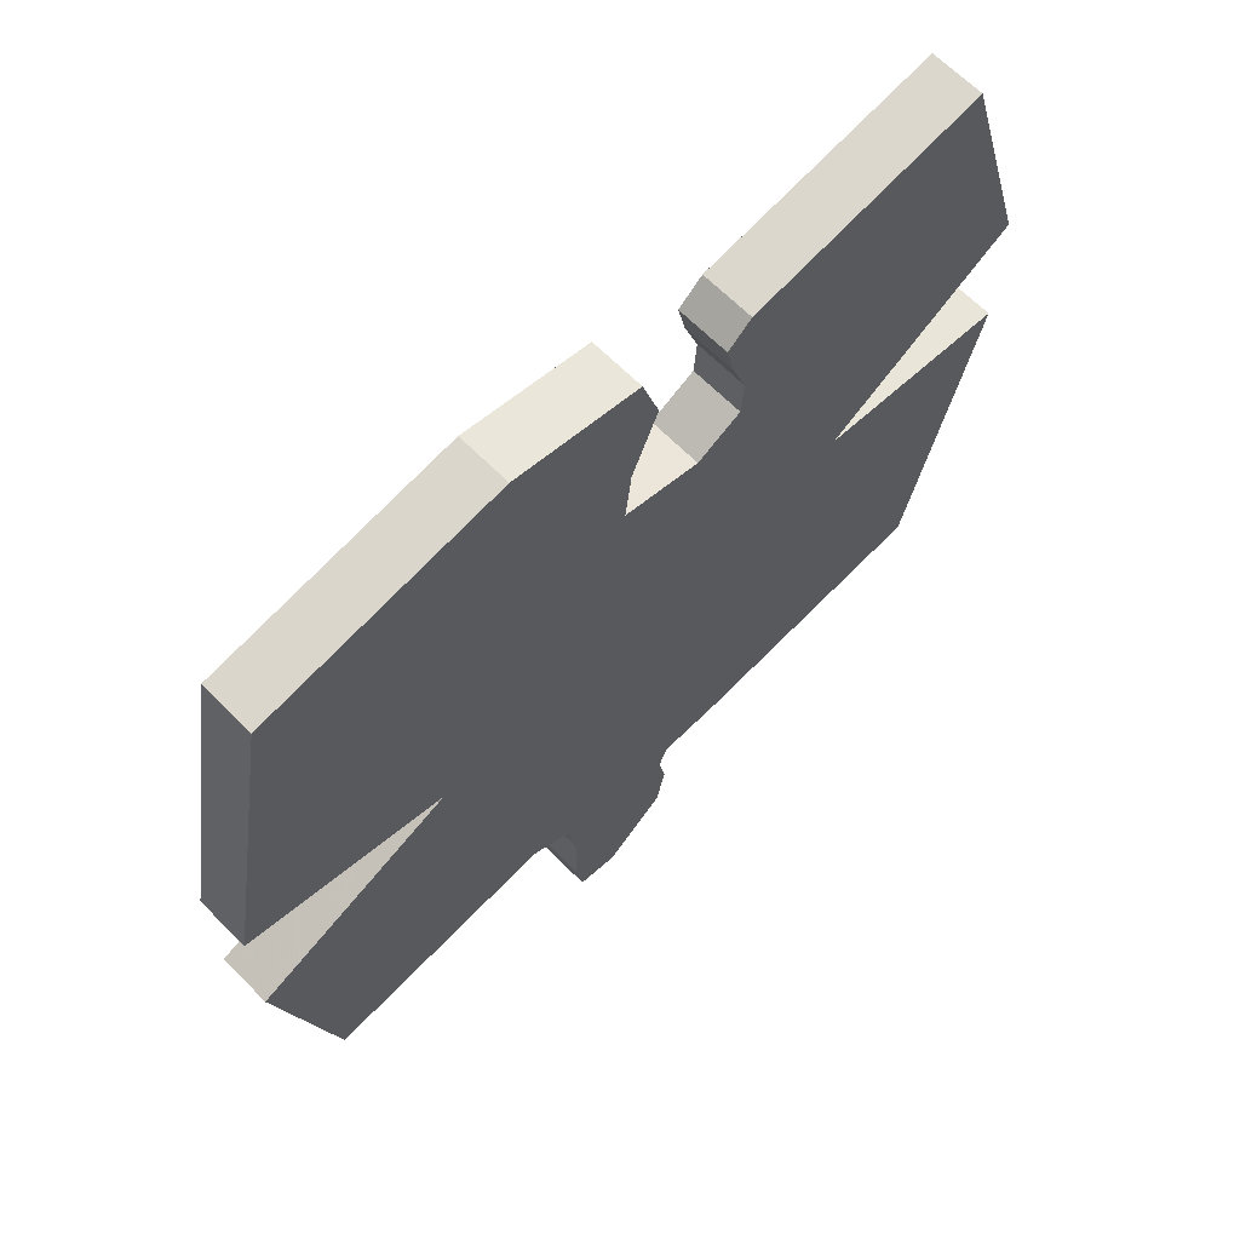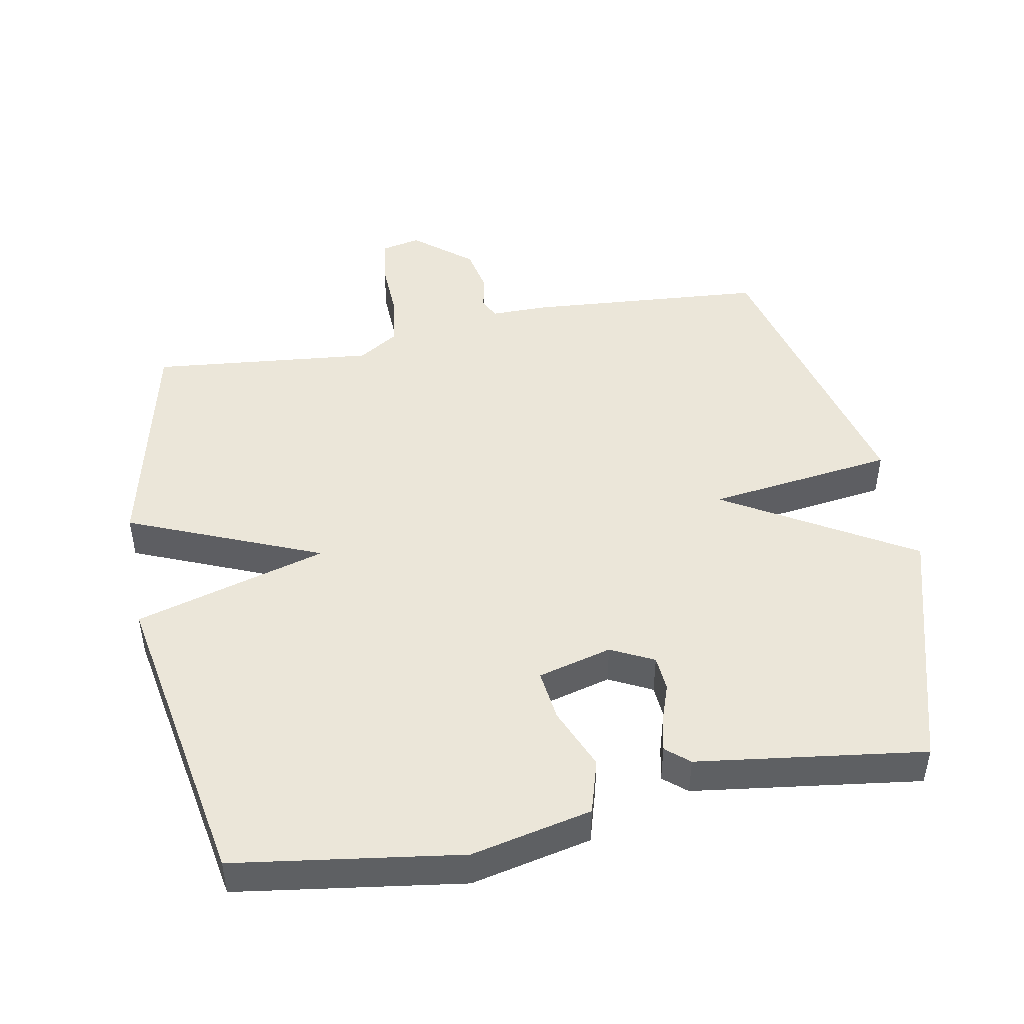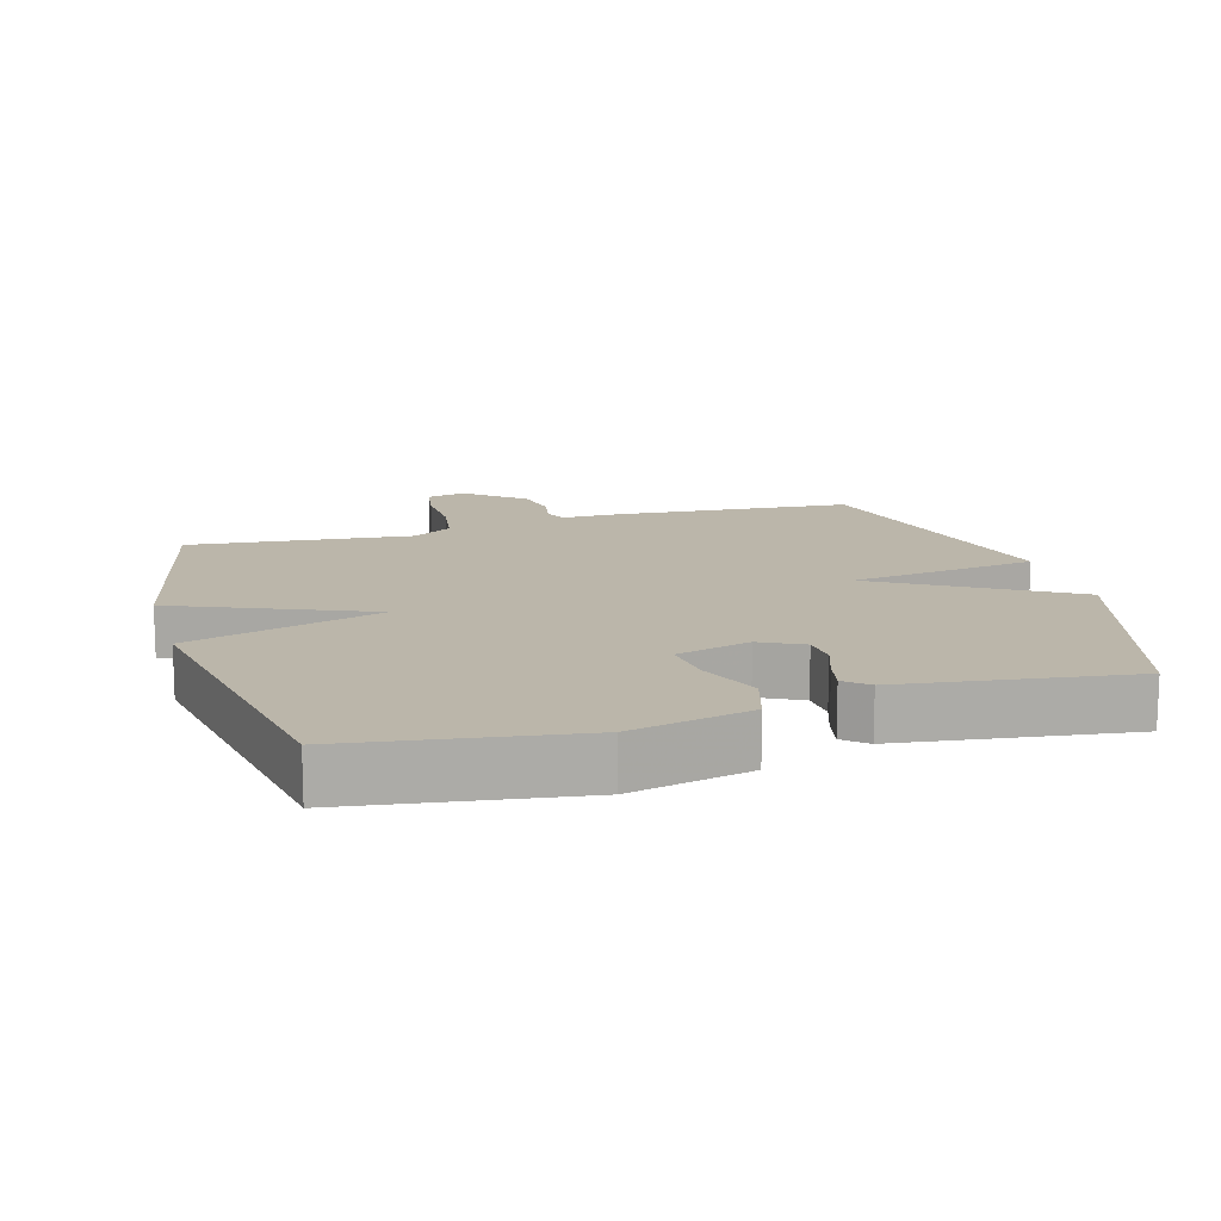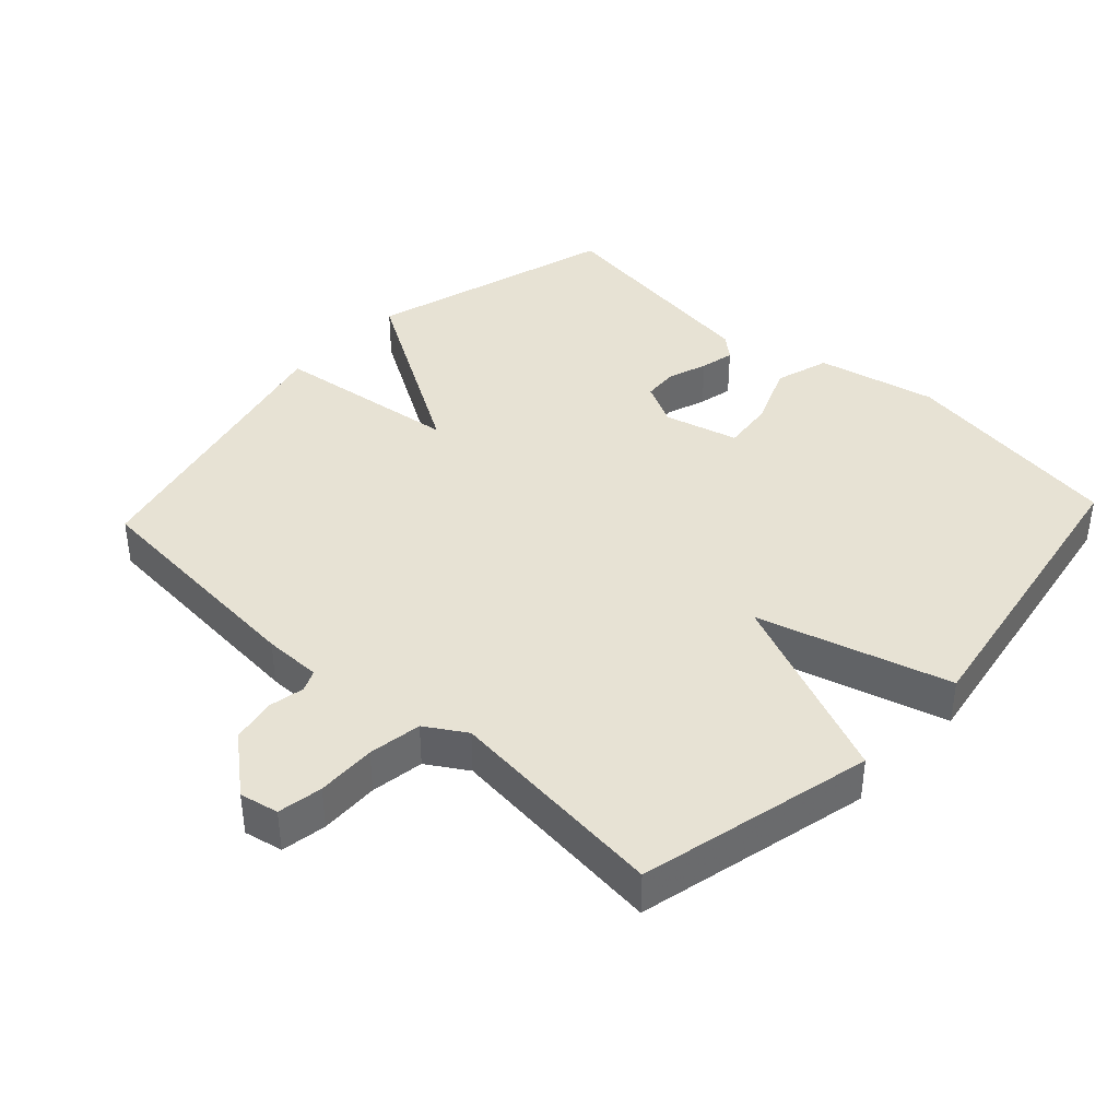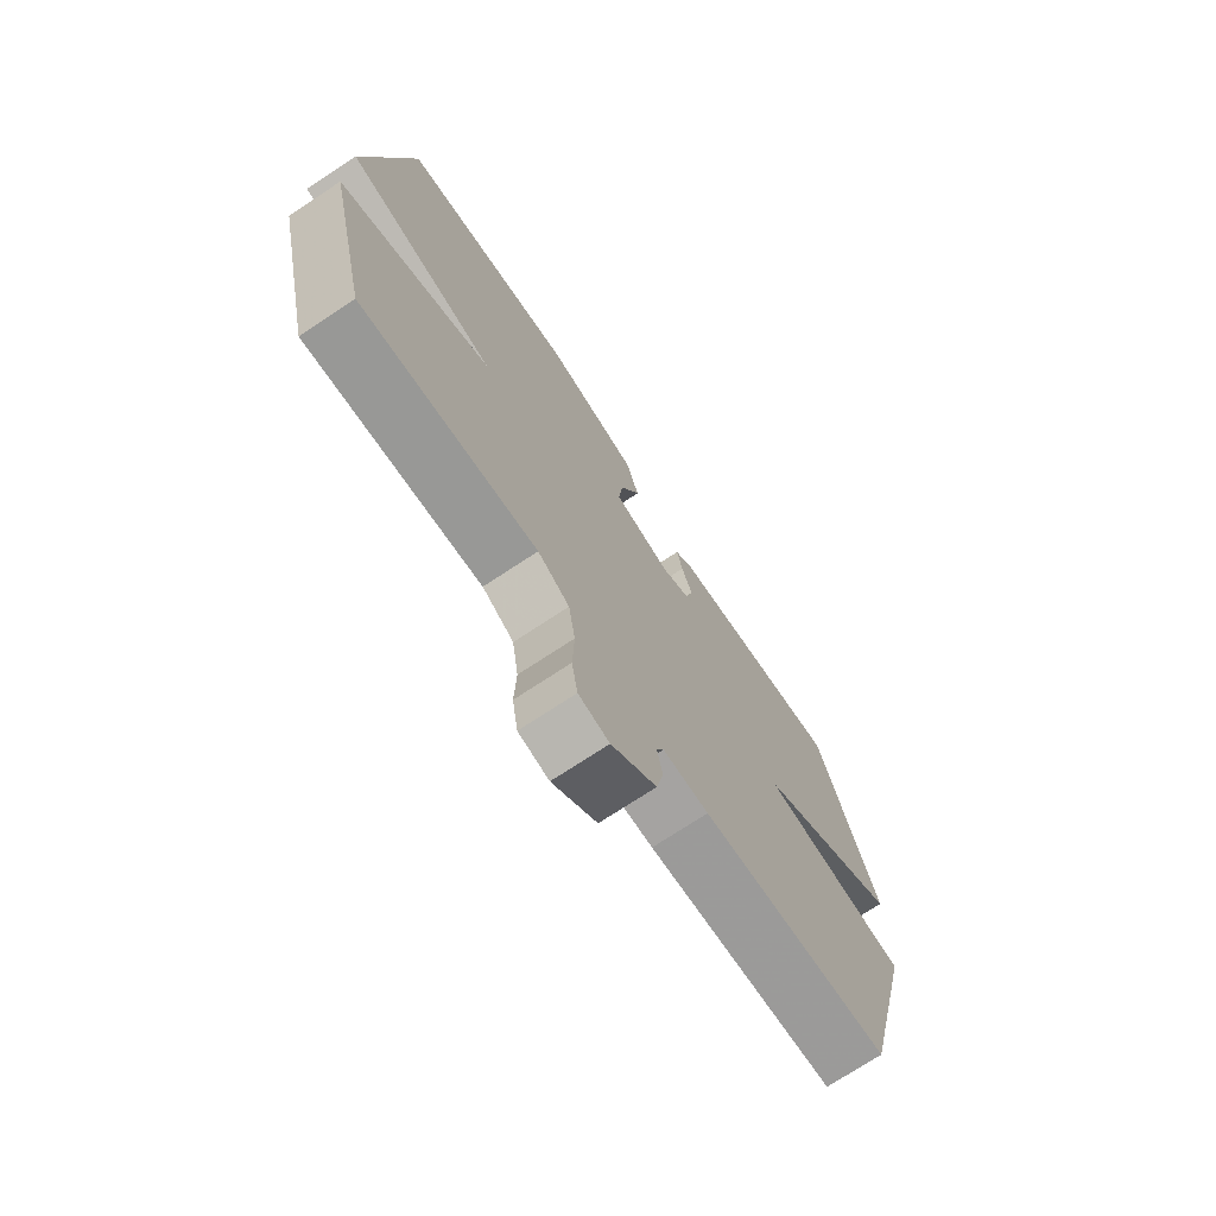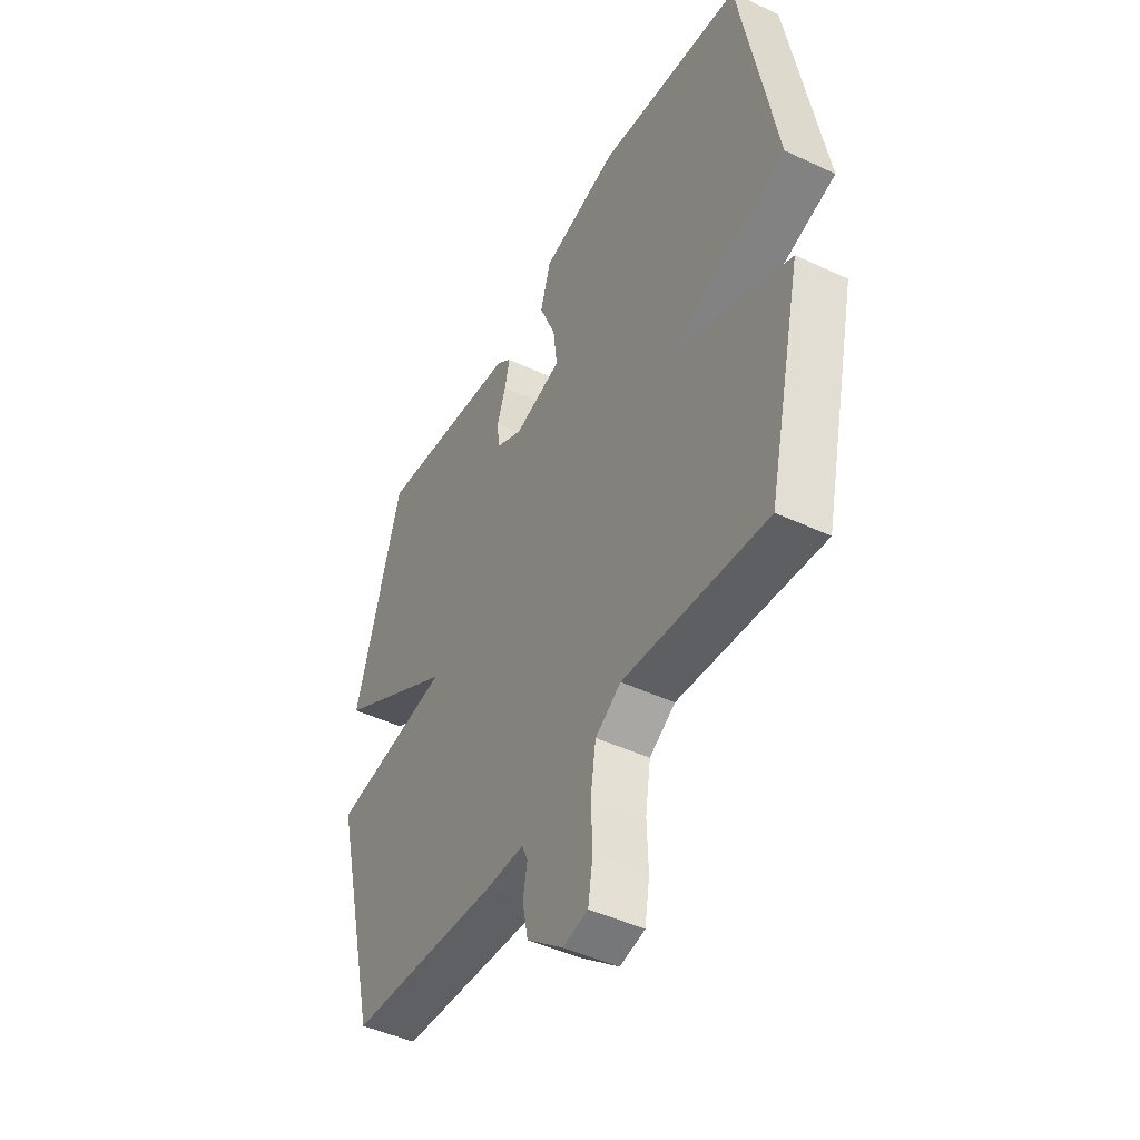
<metadata>
{"format":"obj","ext":"obj","renderer":"f3d","projection":"perspective","resolution":1024,"background":"white","views":[{"elev":65.6,"azim":-44.8,"up":"+Z"},{"elev":46.8,"azim":-10.8,"up":"+Y"},{"elev":14.1,"azim":-16.3,"up":"+Y"},{"elev":40.0,"azim":-137.0,"up":"+Y"},{"elev":-73.1,"azim":-56.5,"up":"+Z"},{"elev":-46.1,"azim":-118.2,"up":"+Z"}]}
</metadata>
<code>
v -0.5 0.07 0.5
v -0.168 0.07 0.549
v 0.009 0.07 0.51
v 0.033 0.07 0.43
v -0.005 0.07 0.338
v -0.014 0.07 0.262
v 0.095 0.07 0.233
v 0.158 0.07 0.265
v 0.162 0.07 0.317
v 0.142 0.07 0.375
v 0.131 0.07 0.425
v 0.165 0.07 0.454
v 0.5 0.07 0.5
v 0.606 0.07 0.132
v 0.331 0.07 -0.032
v 0.606 0.07 -0.068
v 0.5 0.07 -0.5
v 0.15 0.07 -0.528
v 0.065 0.07 -0.528
v 0.051 0.07 -0.559
v 0.061 0.07 -0.612
v 0.048 0.07 -0.677
v -0.036 0.07 -0.746
v -0.093 0.07 -0.734
v -0.104 0.07 -0.668
v -0.101 0.07 -0.581
v -0.113 0.07 -0.503
v -0.172 0.07 -0.466
v -0.5 0.07 -0.5
v -0.58 0.07 -0.155
v -0.297 0.07 -0.036
v -0.58 0.07 0.045
v -0.5 0 0.5
v -0.168 0 0.549
v 0.009 0 0.51
v 0.033 0 0.43
v -0.005 0 0.338
v -0.014 0 0.262
v 0.095 0 0.233
v 0.158 0 0.265
v 0.162 0 0.317
v 0.142 0 0.375
v 0.131 0 0.425
v 0.165 0 0.454
v 0.5 0 0.5
v 0.606 0 0.132
v 0.331 0 -0.032
v 0.606 0 -0.068
v 0.5 0 -0.5
v 0.15 0 -0.528
v 0.065 0 -0.528
v 0.051 0 -0.559
v 0.061 0 -0.612
v 0.048 0 -0.677
v -0.036 0 -0.746
v -0.093 0 -0.734
v -0.104 0 -0.668
v -0.101 0 -0.581
v -0.113 0 -0.503
v -0.172 0 -0.466
v -0.5 0 -0.5
v -0.58 0 -0.155
v -0.297 0 -0.036
v -0.58 0 0.045
f 3 4 5
f 2 3 5
f 1 2 5
f 32 1 5
f 31 32 5
f 28 29 30 31
f 31 5 6
f 28 31 6
f 27 28 6
f 26 27 6 7
f 24 25 26
f 23 24 26
f 22 23 26
f 21 22 26
f 20 21 26
f 26 7 8
f 20 26 8
f 19 20 8
f 17 18 19
f 16 17 19
f 15 16 19
f 15 19 8
f 13 14 15
f 12 13 15
f 11 12 15
f 10 11 15
f 9 10 15
f 8 9 15
f 37 36 35
f 37 35 34
f 37 34 33
f 37 33 64
f 37 64 63
f 63 62 61 60
f 38 37 63
f 38 63 60
f 38 60 59
f 39 38 59 58
f 58 57 56
f 58 56 55
f 58 55 54
f 58 54 53
f 58 53 52
f 40 39 58
f 40 58 52
f 40 52 51
f 51 50 49
f 51 49 48
f 51 48 47
f 40 51 47
f 47 46 45
f 47 45 44
f 47 44 43
f 47 43 42
f 47 42 41
f 47 41 40
f 1 33 34 2
f 2 34 35 3
f 3 35 36 4
f 4 36 37 5
f 5 37 38 6
f 6 38 39 7
f 7 39 40 8
f 8 40 41 9
f 9 41 42 10
f 10 42 43 11
f 11 43 44 12
f 12 44 45 13
f 13 45 46 14
f 14 46 47 15
f 15 47 48 16
f 16 48 49 17
f 17 49 50 18
f 18 50 51 19
f 19 51 52 20
f 20 52 53 21
f 21 53 54 22
f 22 54 55 23
f 23 55 56 24
f 24 56 57 25
f 25 57 58 26
f 26 58 59 27
f 27 59 60 28
f 28 60 61 29
f 29 61 62 30
f 30 62 63 31
f 31 63 64 32
f 32 64 33 1

</code>
